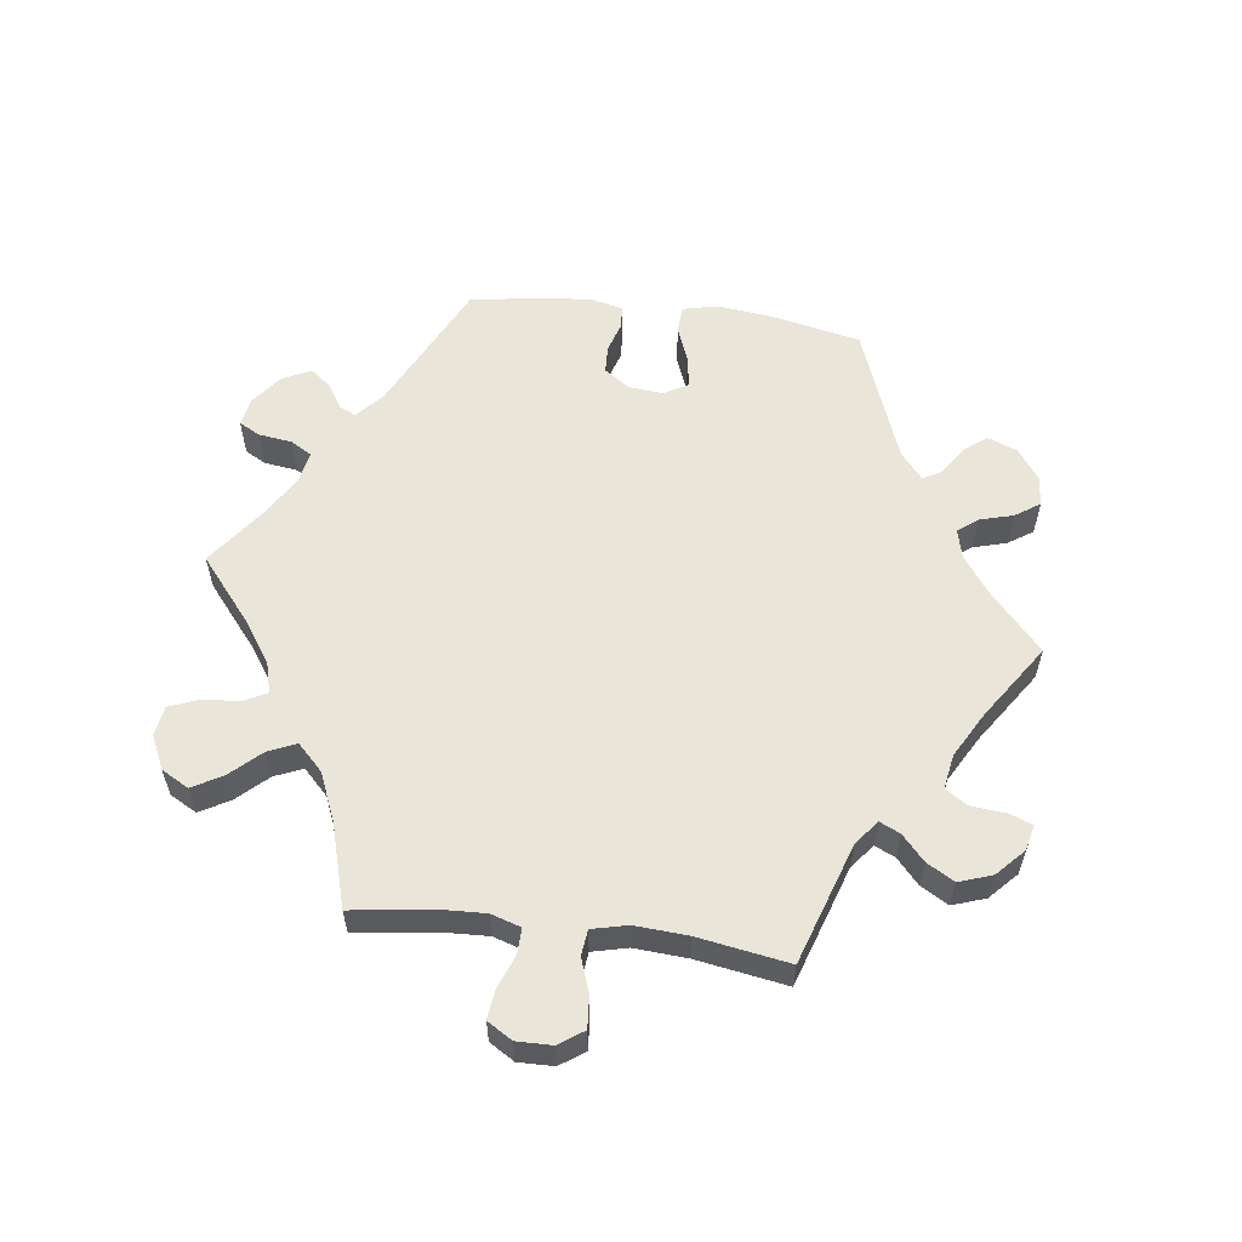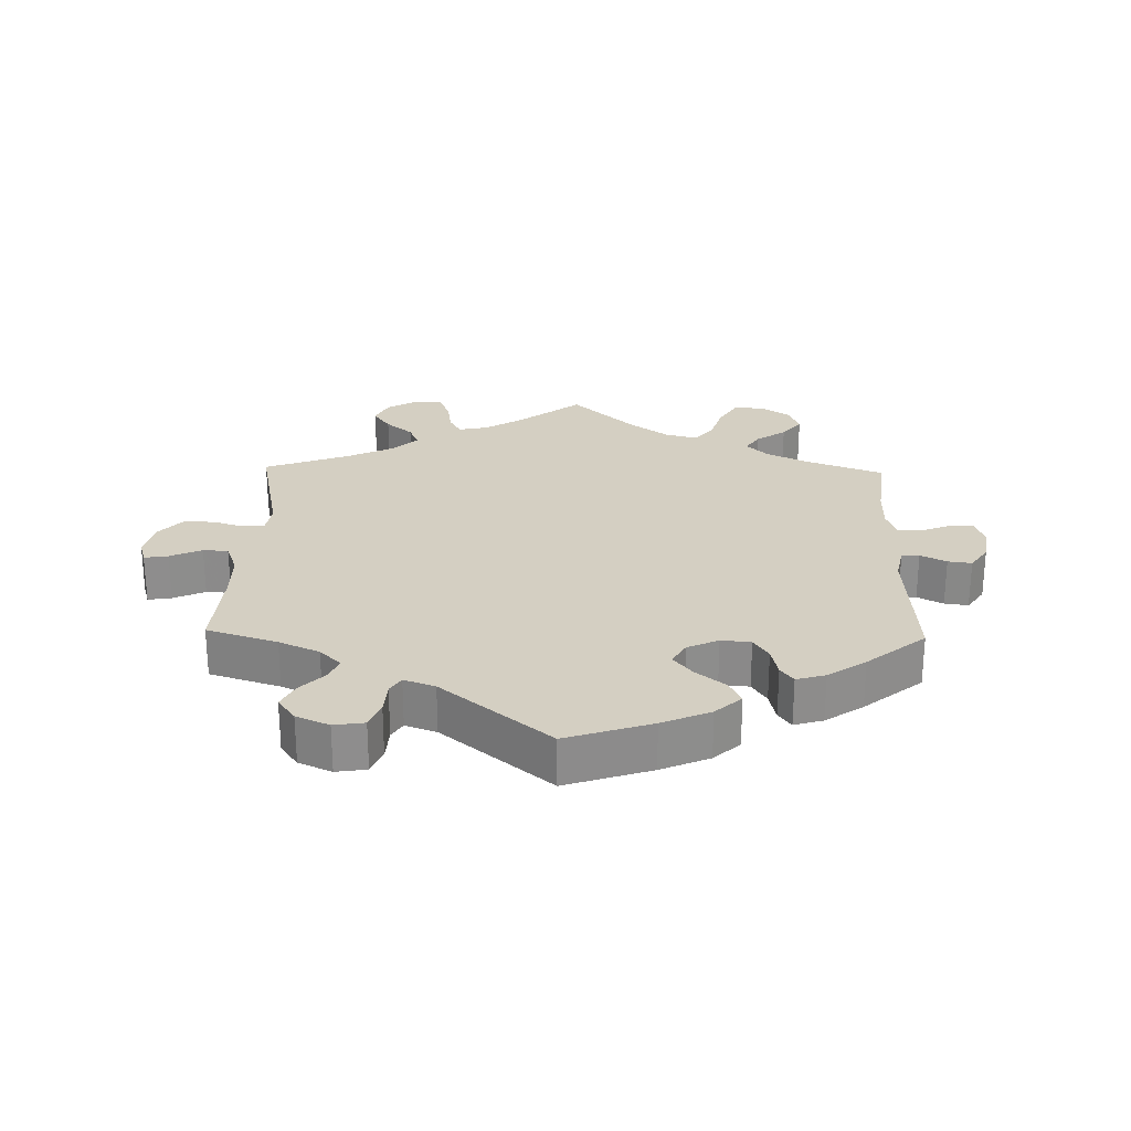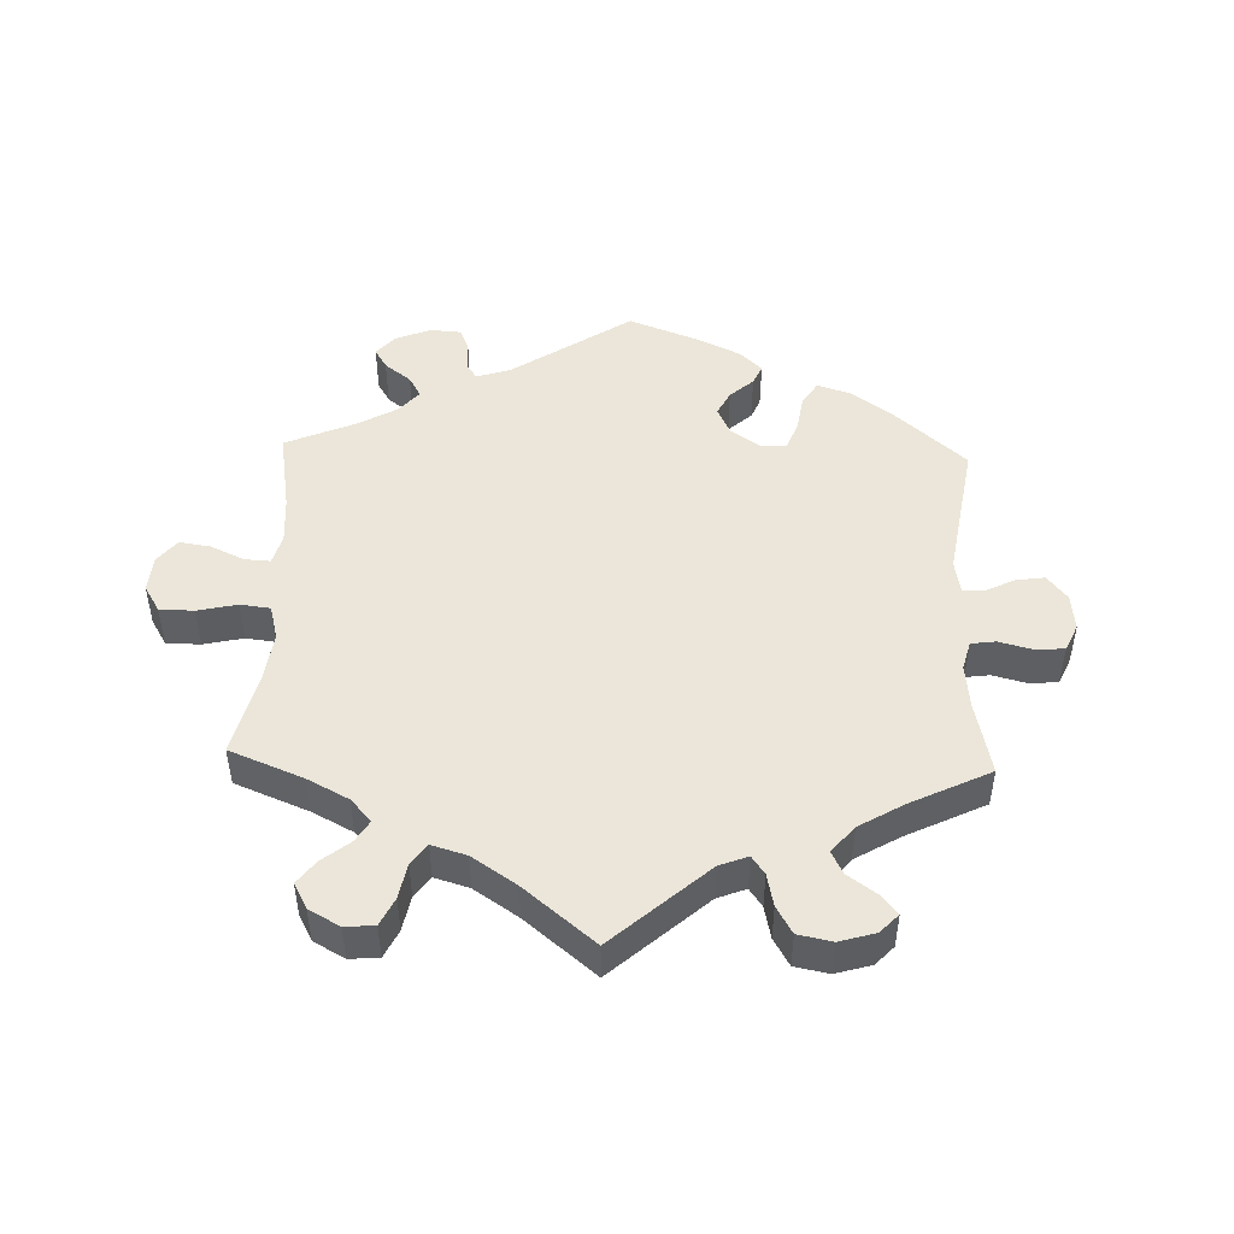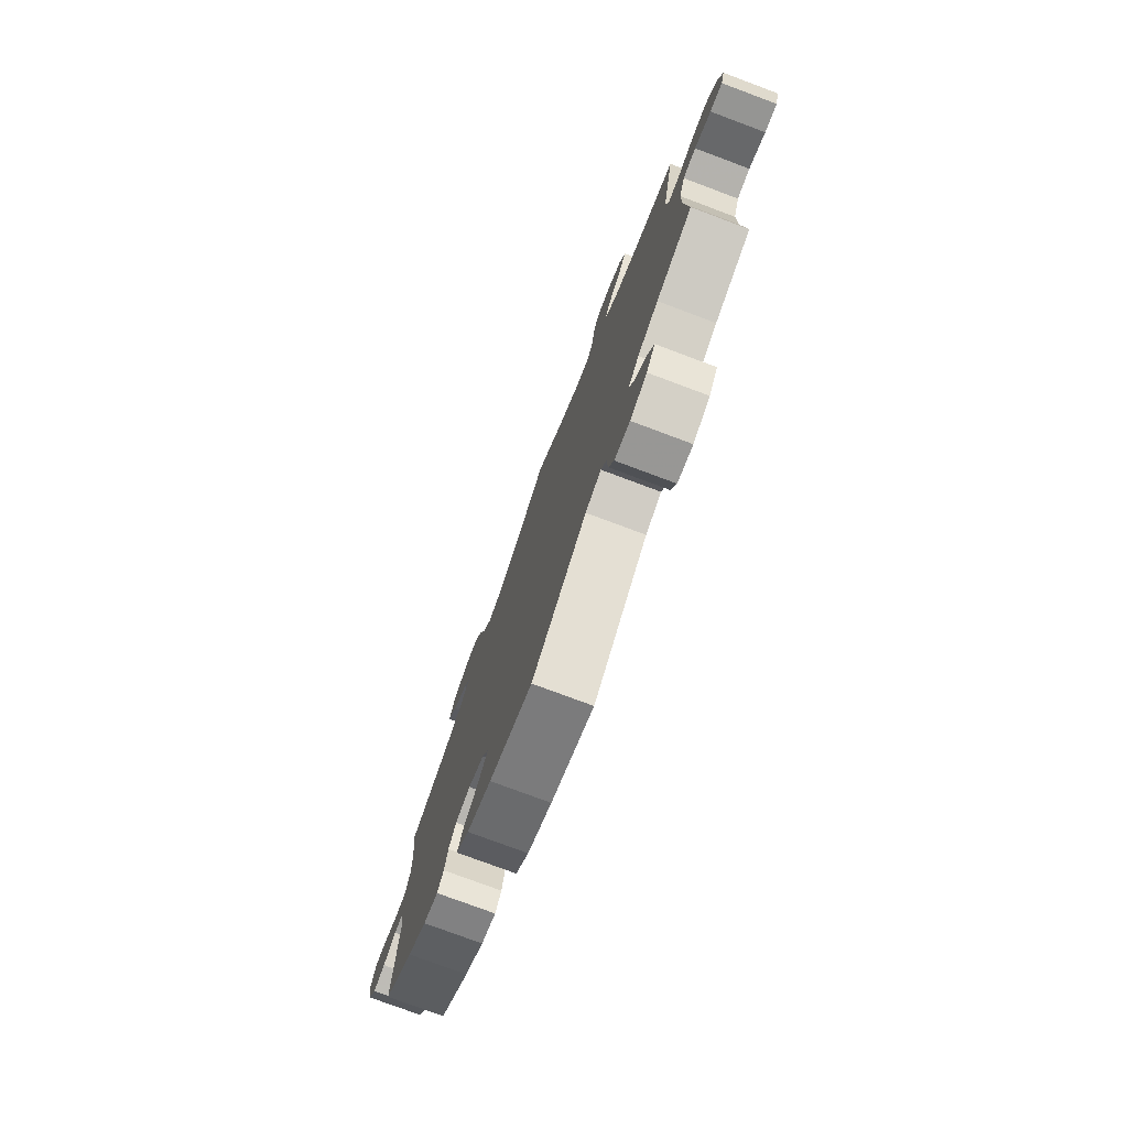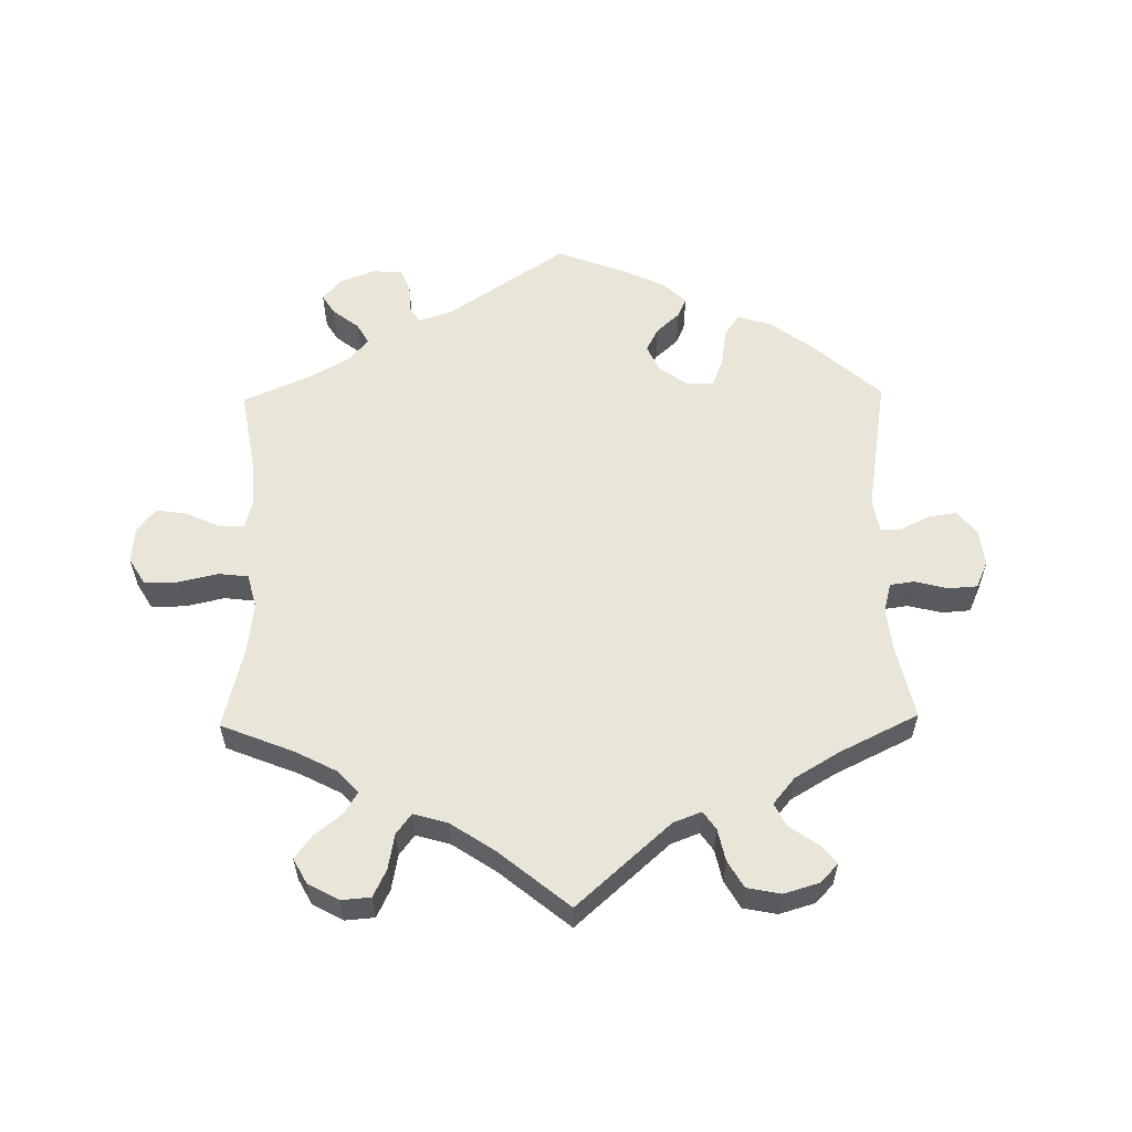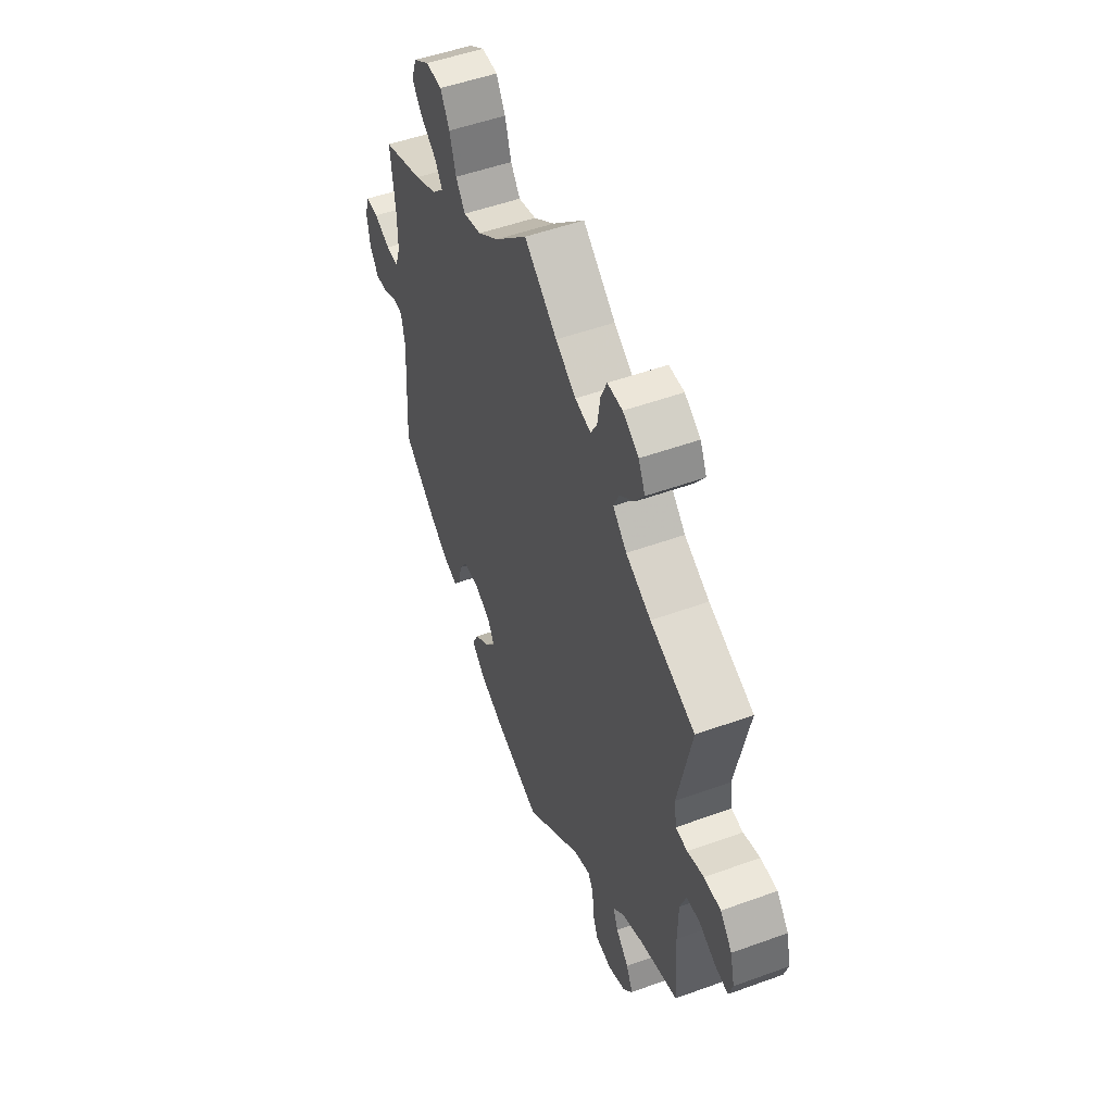
<metadata>
{"format":"obj","ext":"obj","renderer":"f3d","projection":"perspective","resolution":1024,"background":"white","views":[{"elev":58.3,"azim":37.4,"up":"+Y"},{"elev":25.7,"azim":-178.6,"up":"+Y"},{"elev":47.9,"azim":62.0,"up":"+Y"},{"elev":-76.7,"azim":69.5,"up":"+Z"},{"elev":57.9,"azim":59.0,"up":"+Y"},{"elev":51.4,"azim":68.5,"up":"+Z"}]}
</metadata>
<code>
v -0.385 0.07 0.332
v -0.321 0.07 0.363
v -0.288 0.07 0.396
v -0.309 0.07 0.428
v -0.354 0.07 0.46
v -0.383 0.07 0.496
v -0.367 0.07 0.538
v -0.322 0.07 0.569
v -0.276 0.07 0.568
v -0.25 0.07 0.524
v -0.232 0.07 0.466
v -0.205 0.07 0.43
v -0.154 0.07 0.444
v -0.094 0.07 0.489
v -0.001 0.07 0.578
v 0.092 0.07 0.505
v 0.15 0.07 0.468
v 0.195 0.07 0.458
v 0.213 0.07 0.491
v 0.221 0.07 0.543
v 0.238 0.07 0.583
v 0.281 0.07 0.584
v 0.326 0.07 0.557
v 0.345 0.07 0.517
v 0.319 0.07 0.479
v 0.278 0.07 0.444
v 0.263 0.07 0.409
v 0.302 0.07 0.372
v 0.373 0.07 0.337
v 0.5 0.07 0.289
v 0.462 0.07 0.105
v 0.469 0.07 0.06
v 0.502 0.07 0.057
v 0.549 0.07 0.072
v 0.596 0.07 0.072
v 0.63 0.07 0.033
v 0.643 0.07 -0.021
v 0.632 0.07 -0.058
v 0.596 0.07 -0.052
v 0.548 0.07 -0.03
v 0.51 0.07 -0.032
v 0.492 0.07 -0.081
v 0.491 0.07 -0.158
v 0.5 0.07 -0.289
v 0.393 0.07 -0.323
v 0.332 0.07 -0.35
v 0.3 0.07 -0.382
v 0.314 0.07 -0.416
v 0.35 0.07 -0.453
v 0.369 0.07 -0.492
v 0.343 0.07 -0.528
v 0.293 0.07 -0.55
v 0.247 0.07 -0.543
v 0.231 0.07 -0.503
v 0.228 0.07 -0.453
v 0.212 0.07 -0.427
v 0.165 0.07 -0.444
v 0.001 0.07 -0.578
v -0.128 0.07 -0.535
v -0.201 0.07 -0.503
v -0.24 0.07 -0.467
v -0.222 0.07 -0.431
v -0.178 0.07 -0.396
v -0.149 0.07 -0.36
v -0.169 0.07 -0.325
v -0.216 0.07 -0.303
v -0.261 0.07 -0.307
v -0.283 0.07 -0.341
v -0.293 0.07 -0.387
v -0.312 0.07 -0.413
v -0.356 0.07 -0.4
v -0.413 0.07 -0.361
v -0.501 0.07 -0.289
v -0.487 0.07 -0.076
v -0.498 0.07 -0.024
v -0.525 0.07 -0.022
v -0.564 0.07 -0.042
v -0.6 0.07 -0.047
v -0.626 0.07 -0.009
v -0.634 0.07 0.047
v -0.62 0.07 0.087
v -0.585 0.07 0.086
v -0.539 0.07 0.067
v -0.503 0.07 0.067
v -0.488 0.07 0.109
v -0.488 0.07 0.176
v -0.501 0.07 0.289
v -0.385 0 0.332
v -0.321 0 0.363
v -0.288 0 0.396
v -0.309 0 0.428
v -0.354 0 0.46
v -0.383 0 0.496
v -0.367 0 0.538
v -0.322 0 0.569
v -0.276 0 0.568
v -0.25 0 0.524
v -0.232 0 0.466
v -0.205 0 0.43
v -0.154 0 0.444
v -0.094 0 0.489
v -0.001 0 0.578
v 0.092 0 0.505
v 0.15 0 0.468
v 0.195 0 0.458
v 0.213 0 0.491
v 0.221 0 0.543
v 0.238 0 0.583
v 0.281 0 0.584
v 0.326 0 0.557
v 0.345 0 0.517
v 0.319 0 0.479
v 0.278 0 0.444
v 0.263 0 0.409
v 0.302 0 0.372
v 0.373 0 0.337
v 0.5 0 0.289
v 0.462 0 0.105
v 0.469 0 0.06
v 0.502 0 0.057
v 0.549 0 0.072
v 0.596 0 0.072
v 0.63 0 0.033
v 0.643 0 -0.021
v 0.632 0 -0.058
v 0.596 0 -0.052
v 0.548 0 -0.03
v 0.51 0 -0.032
v 0.492 0 -0.081
v 0.491 0 -0.158
v 0.5 0 -0.289
v 0.393 0 -0.323
v 0.332 0 -0.35
v 0.3 0 -0.382
v 0.314 0 -0.416
v 0.35 0 -0.453
v 0.369 0 -0.492
v 0.343 0 -0.528
v 0.293 0 -0.55
v 0.247 0 -0.543
v 0.231 0 -0.503
v 0.228 0 -0.453
v 0.212 0 -0.427
v 0.165 0 -0.444
v 0.001 0 -0.578
v -0.128 0 -0.535
v -0.201 0 -0.503
v -0.24 0 -0.467
v -0.222 0 -0.431
v -0.178 0 -0.396
v -0.149 0 -0.36
v -0.169 0 -0.325
v -0.216 0 -0.303
v -0.261 0 -0.307
v -0.283 0 -0.341
v -0.293 0 -0.387
v -0.312 0 -0.413
v -0.356 0 -0.4
v -0.413 0 -0.361
v -0.501 0 -0.289
v -0.487 0 -0.076
v -0.498 0 -0.024
v -0.525 0 -0.022
v -0.564 0 -0.042
v -0.6 0 -0.047
v -0.626 0 -0.009
v -0.634 0 0.047
v -0.62 0 0.087
v -0.585 0 0.086
v -0.539 0 0.067
v -0.503 0 0.067
v -0.488 0 0.109
v -0.488 0 0.176
v -0.501 0 0.289
f 86 87 1
f 85 86 1 2
f 84 85 2 3
f 80 81 82 83
f 80 83 84
f 79 80 84
f 76 77 78 79
f 75 76 79 84
f 74 75 84 3
f 72 73 74 3
f 68 69 70 71
f 67 68 71 72
f 60 61 62 63
f 60 63 64
f 57 58 59 60
f 56 57 60 64
f 52 53 54 55
f 52 55 56
f 51 52 56
f 48 49 50 51
f 47 48 51 56
f 46 47 56 64
f 43 44 45
f 42 43 45 46
f 41 42 46 64
f 37 38 39 40
f 37 40 41
f 36 37 41
f 33 34 35 36
f 32 33 36 41
f 29 30 31
f 28 29 31 32
f 27 28 32 41
f 23 24 25 26
f 23 26 27
f 22 23 27
f 19 20 21 22
f 18 19 22 27
f 17 18 27 41
f 14 15 16
f 13 14 16 17
f 12 13 17 41
f 8 9 10 11
f 8 11 12
f 7 8 12
f 4 5 6 7
f 3 4 7 12
f 67 72 3 12
f 12 41 64 65
f 12 65 66
f 12 66 67
f 88 174 173
f 89 88 173 172
f 90 89 172 171
f 170 169 168 167
f 171 170 167
f 171 167 166
f 166 165 164 163
f 171 166 163 162
f 90 171 162 161
f 90 161 160 159
f 158 157 156 155
f 159 158 155 154
f 150 149 148 147
f 151 150 147
f 147 146 145 144
f 151 147 144 143
f 142 141 140 139
f 143 142 139
f 143 139 138
f 138 137 136 135
f 143 138 135 134
f 151 143 134 133
f 132 131 130
f 133 132 130 129
f 151 133 129 128
f 127 126 125 124
f 128 127 124
f 128 124 123
f 123 122 121 120
f 128 123 120 119
f 118 117 116
f 119 118 116 115
f 128 119 115 114
f 113 112 111 110
f 114 113 110
f 114 110 109
f 109 108 107 106
f 114 109 106 105
f 128 114 105 104
f 103 102 101
f 104 103 101 100
f 128 104 100 99
f 98 97 96 95
f 99 98 95
f 99 95 94
f 94 93 92 91
f 99 94 91 90
f 99 90 159 154
f 152 151 128 99
f 153 152 99
f 154 153 99
f 1 88 89 2
f 2 89 90 3
f 3 90 91 4
f 4 91 92 5
f 5 92 93 6
f 6 93 94 7
f 7 94 95 8
f 8 95 96 9
f 9 96 97 10
f 10 97 98 11
f 11 98 99 12
f 12 99 100 13
f 13 100 101 14
f 14 101 102 15
f 15 102 103 16
f 16 103 104 17
f 17 104 105 18
f 18 105 106 19
f 19 106 107 20
f 20 107 108 21
f 21 108 109 22
f 22 109 110 23
f 23 110 111 24
f 24 111 112 25
f 25 112 113 26
f 26 113 114 27
f 27 114 115 28
f 28 115 116 29
f 29 116 117 30
f 30 117 118 31
f 31 118 119 32
f 32 119 120 33
f 33 120 121 34
f 34 121 122 35
f 35 122 123 36
f 36 123 124 37
f 37 124 125 38
f 38 125 126 39
f 39 126 127 40
f 40 127 128 41
f 41 128 129 42
f 42 129 130 43
f 43 130 131 44
f 44 131 132 45
f 45 132 133 46
f 46 133 134 47
f 47 134 135 48
f 48 135 136 49
f 49 136 137 50
f 50 137 138 51
f 51 138 139 52
f 52 139 140 53
f 53 140 141 54
f 54 141 142 55
f 55 142 143 56
f 56 143 144 57
f 57 144 145 58
f 58 145 146 59
f 59 146 147 60
f 60 147 148 61
f 61 148 149 62
f 62 149 150 63
f 63 150 151 64
f 64 151 152 65
f 65 152 153 66
f 66 153 154 67
f 67 154 155 68
f 68 155 156 69
f 69 156 157 70
f 70 157 158 71
f 71 158 159 72
f 72 159 160 73
f 73 160 161 74
f 74 161 162 75
f 75 162 163 76
f 76 163 164 77
f 77 164 165 78
f 78 165 166 79
f 79 166 167 80
f 80 167 168 81
f 81 168 169 82
f 82 169 170 83
f 83 170 171 84
f 84 171 172 85
f 85 172 173 86
f 86 173 174 87
f 87 174 88 1

</code>
